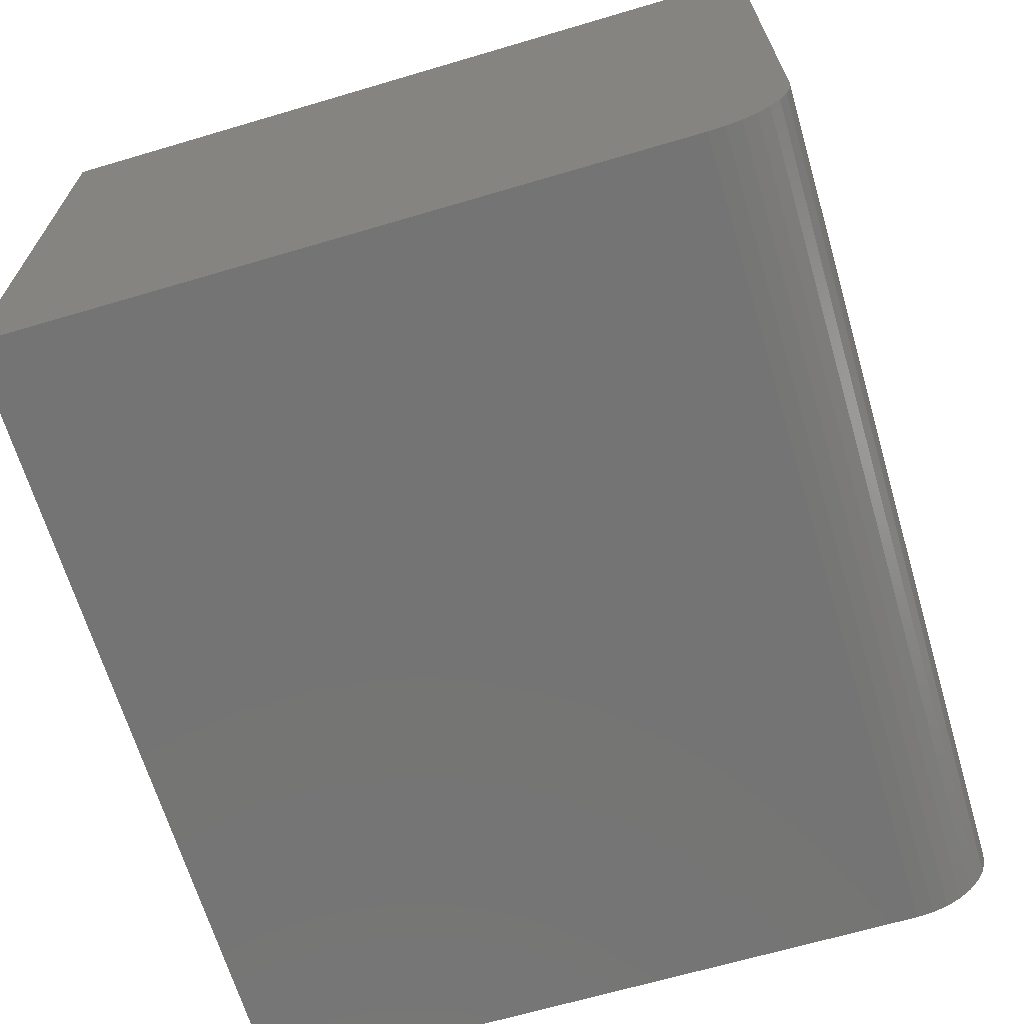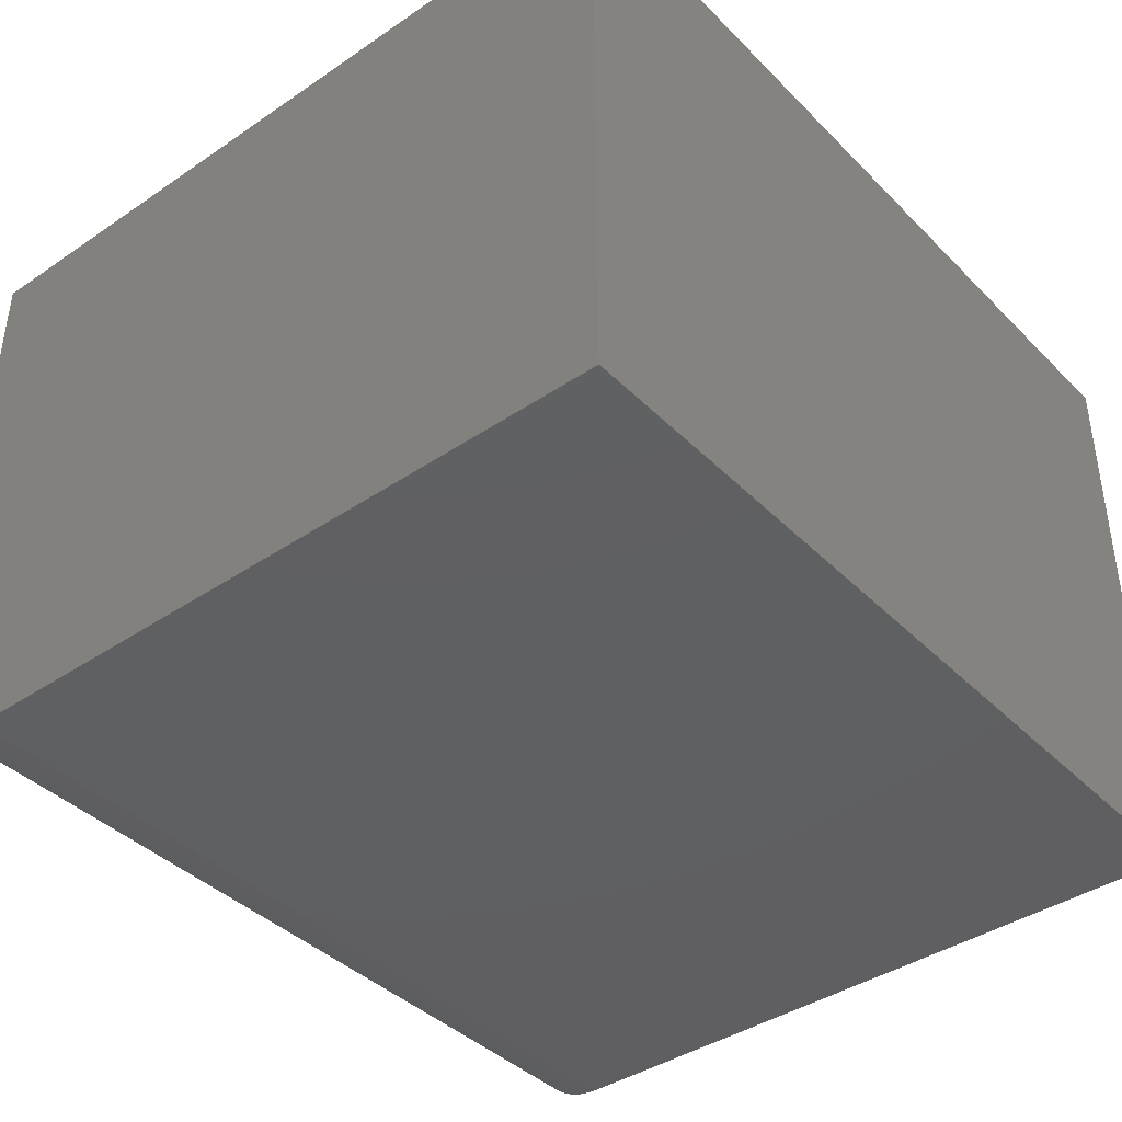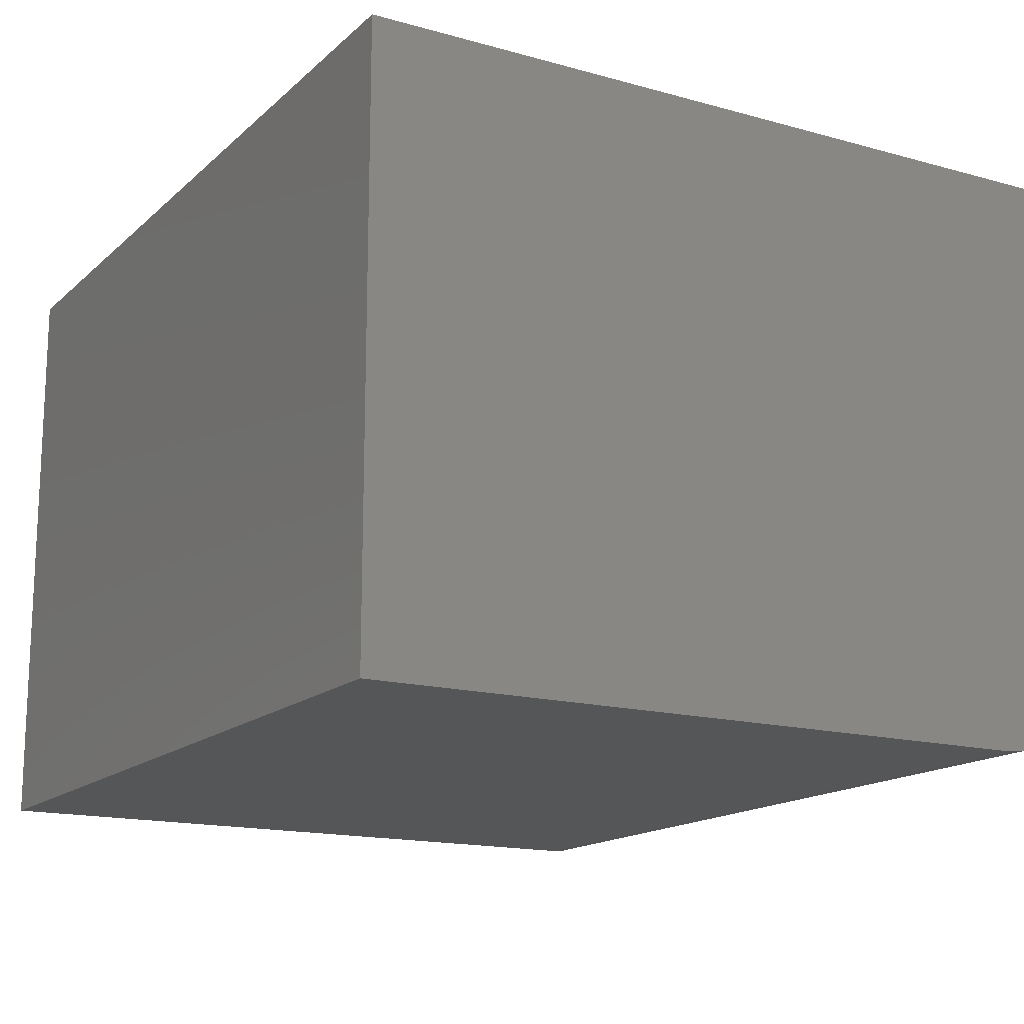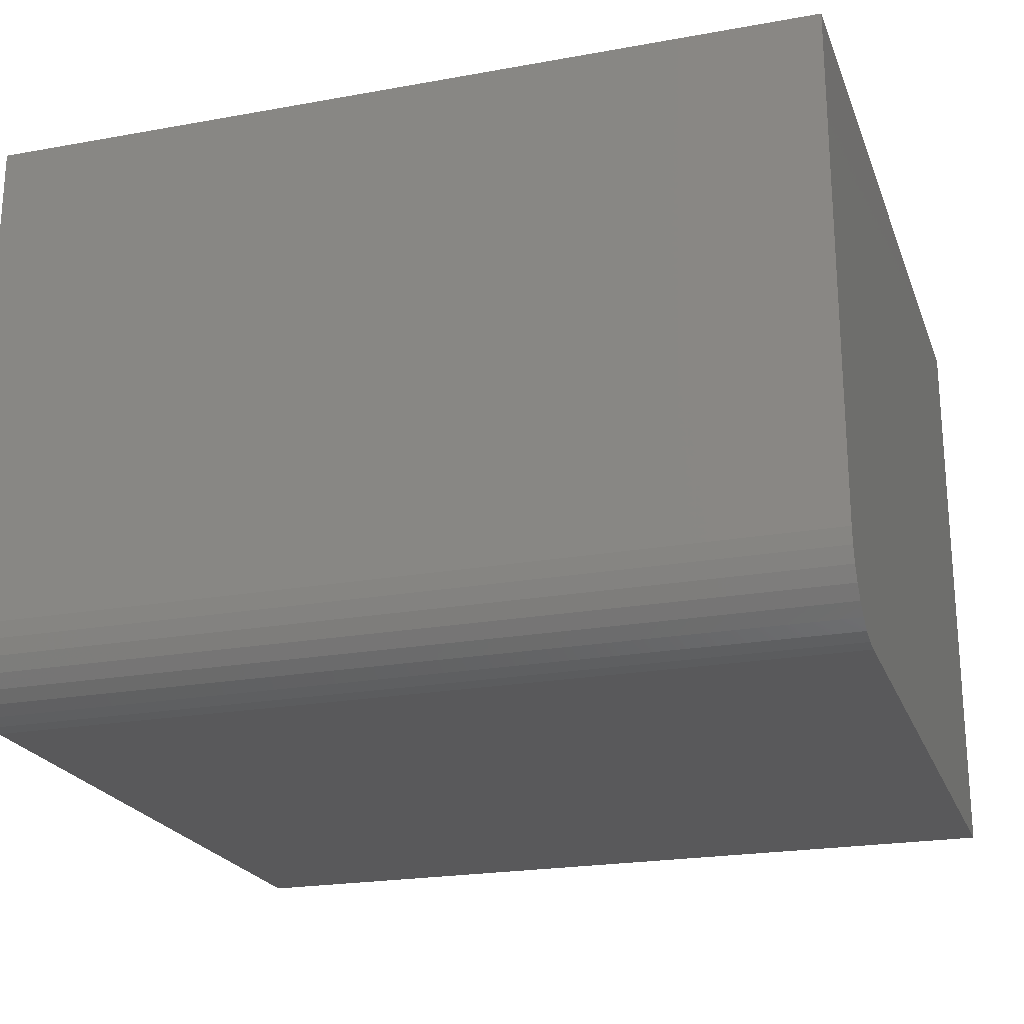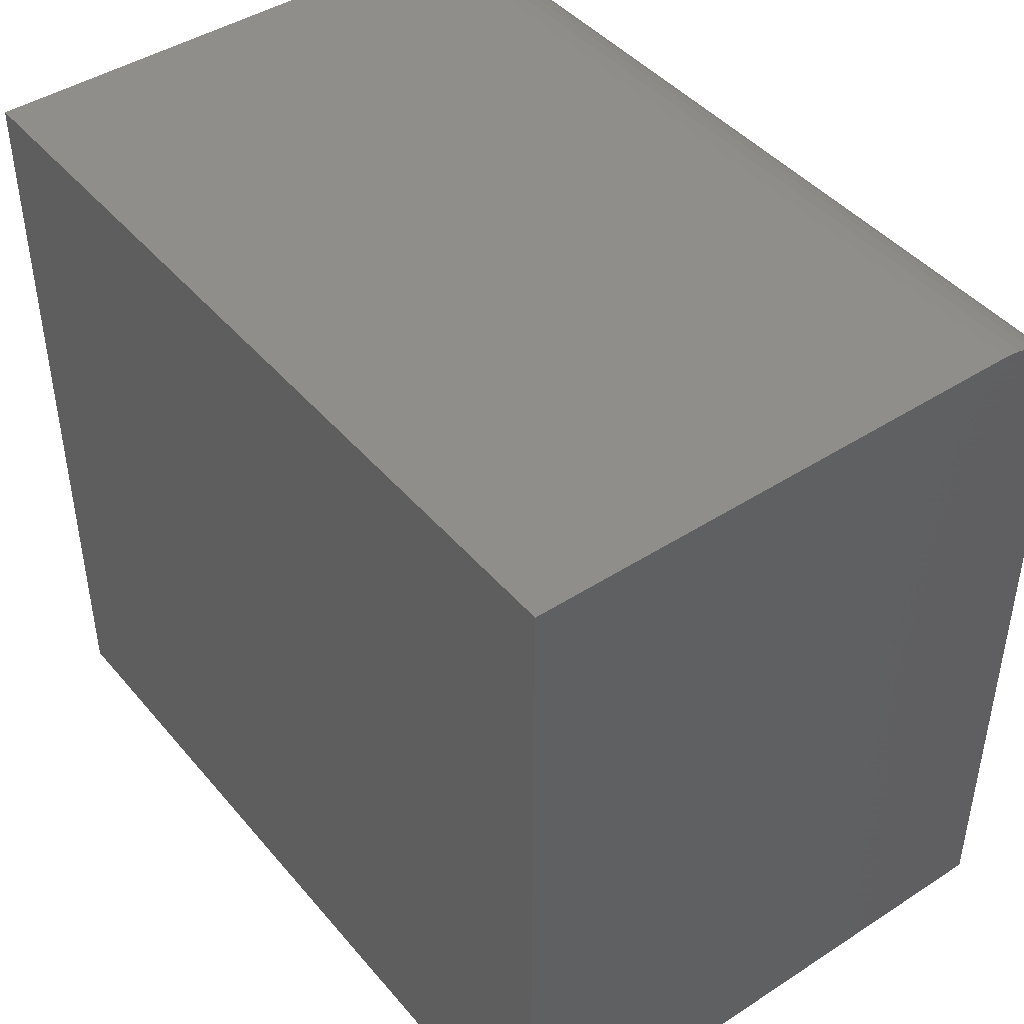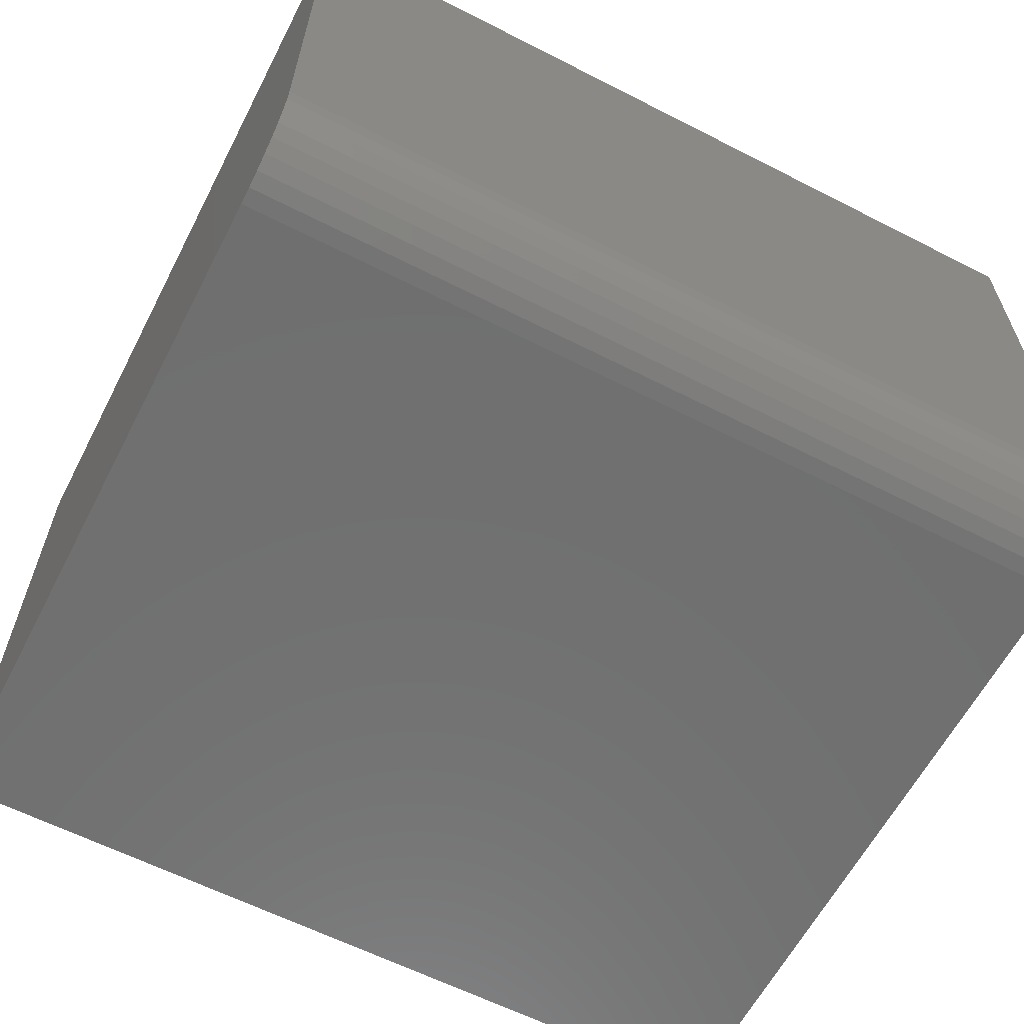
<metadata>
{"format":"stl","ext":"stl","renderer":"f3d","projection":"perspective","resolution":1024,"background":"white","views":[{"elev":-66.6,"azim":-73.5,"up":"+Y"},{"elev":-40.4,"azim":129.7,"up":"+Y"},{"elev":-15.7,"azim":-120.1,"up":"+Y"},{"elev":-22.1,"azim":17.5,"up":"+Y"},{"elev":44.1,"azim":-127.1,"up":"+Z"},{"elev":-61.7,"azim":-27.4,"up":"+Y"}]}
</metadata>
<code>
# stl→obj: 24 verts, 44 faces
v -0.381 -0.1935 0.7266
v 0.4123 -0.1935 0.7266
v -0.381 0.2863 0.7266
v 0.4123 0.2863 0.7266
v -0.381 0.2863 0
v -0.381 -0.2716 0
v -0.381 -0.2716 0.6484
v -0.381 -0.2701 0.6637
v -0.381 -0.2657 0.6783
v -0.381 -0.2585 0.6918
v -0.381 -0.2487 0.7037
v -0.381 -0.2369 0.7134
v -0.381 -0.2234 0.7206
v -0.381 -0.2087 0.7251
v 0.4123 -0.2087 0.7251
v 0.4123 -0.2234 0.7206
v 0.4123 -0.2369 0.7134
v 0.4123 -0.2487 0.7037
v 0.4123 -0.2585 0.6918
v 0.4123 -0.2657 0.6783
v 0.4123 -0.2701 0.6637
v 0.4123 -0.2716 0.6484
v 0.4123 -0.2716 0
v 0.4123 0.2863 0
f 1 2 3
f 3 2 4
f 3 5 6
f 3 6 7
f 3 7 8
f 3 8 9
f 3 9 10
f 3 10 11
f 3 11 12
f 3 12 13
f 3 13 14
f 3 14 1
f 4 2 15
f 4 15 16
f 4 16 17
f 4 17 18
f 4 18 19
f 4 19 20
f 4 20 21
f 4 21 22
f 4 22 23
f 4 23 24
f 7 6 22
f 22 6 23
f 7 22 8
f 8 22 21
f 8 21 9
f 9 21 20
f 9 20 10
f 10 20 19
f 10 19 11
f 11 19 18
f 11 18 12
f 12 18 17
f 12 17 13
f 13 17 16
f 13 16 14
f 14 16 15
f 14 15 1
f 1 15 2
f 6 5 23
f 23 5 24
f 4 24 3
f 3 24 5

</code>
